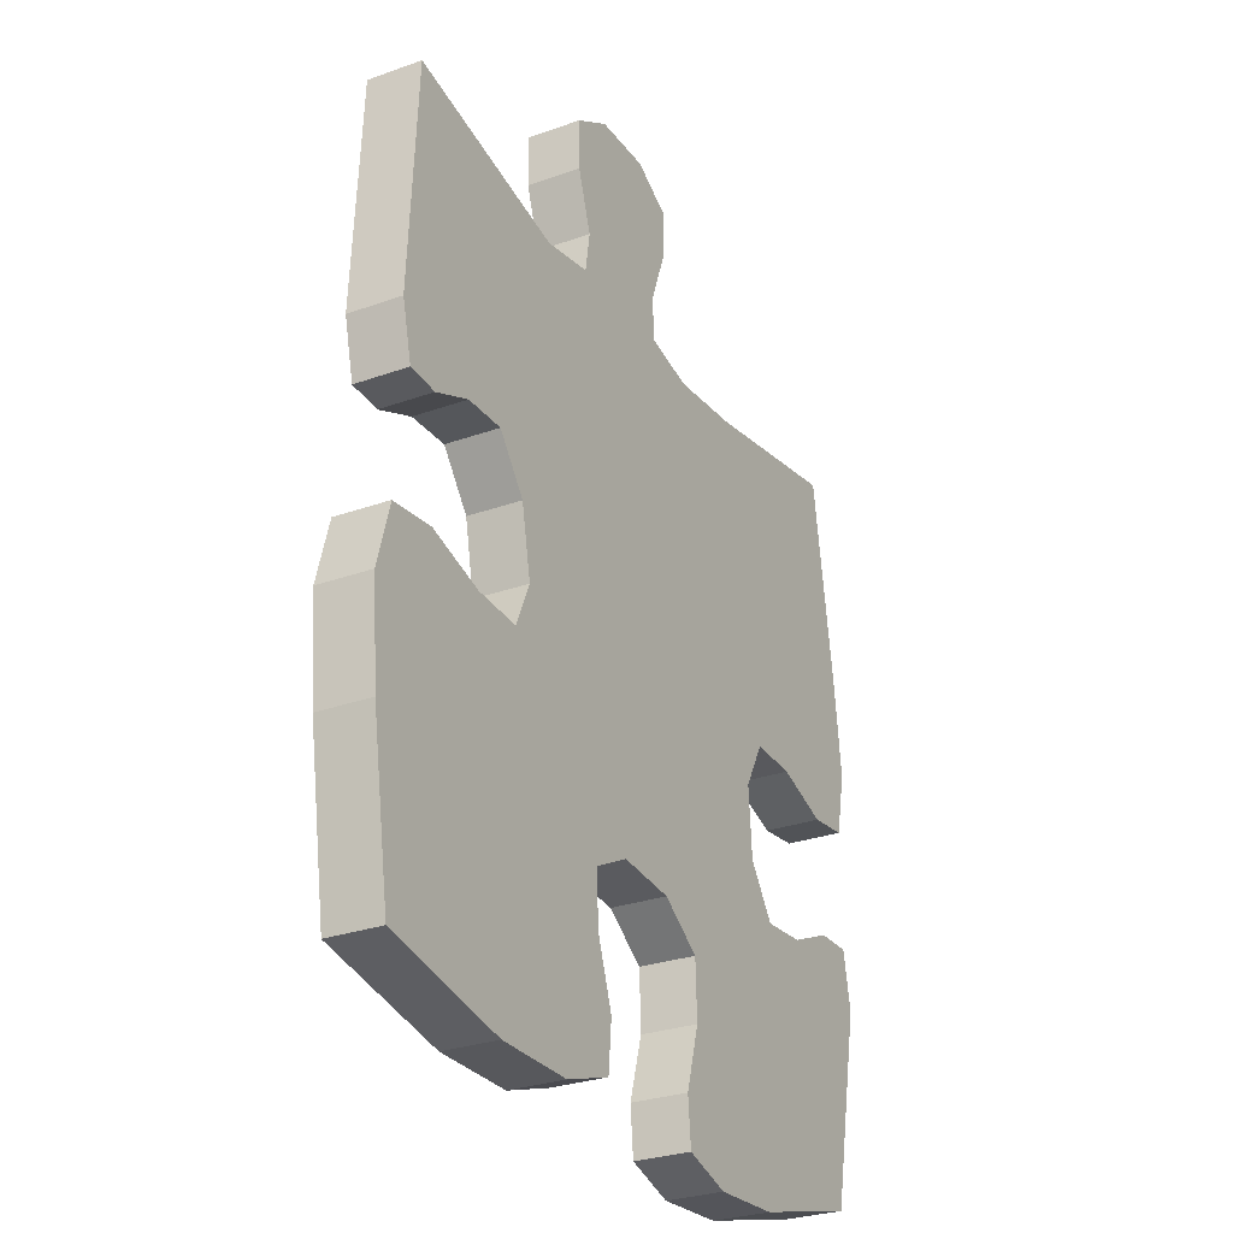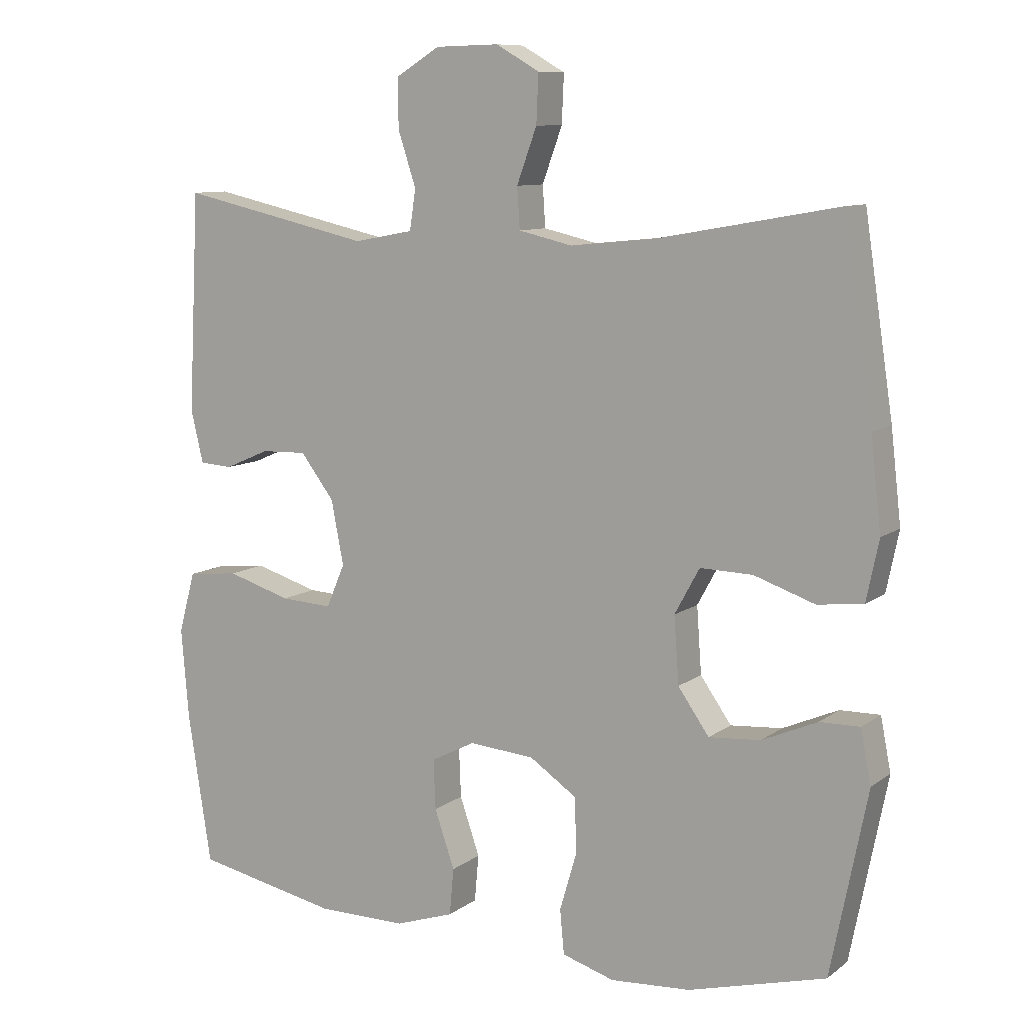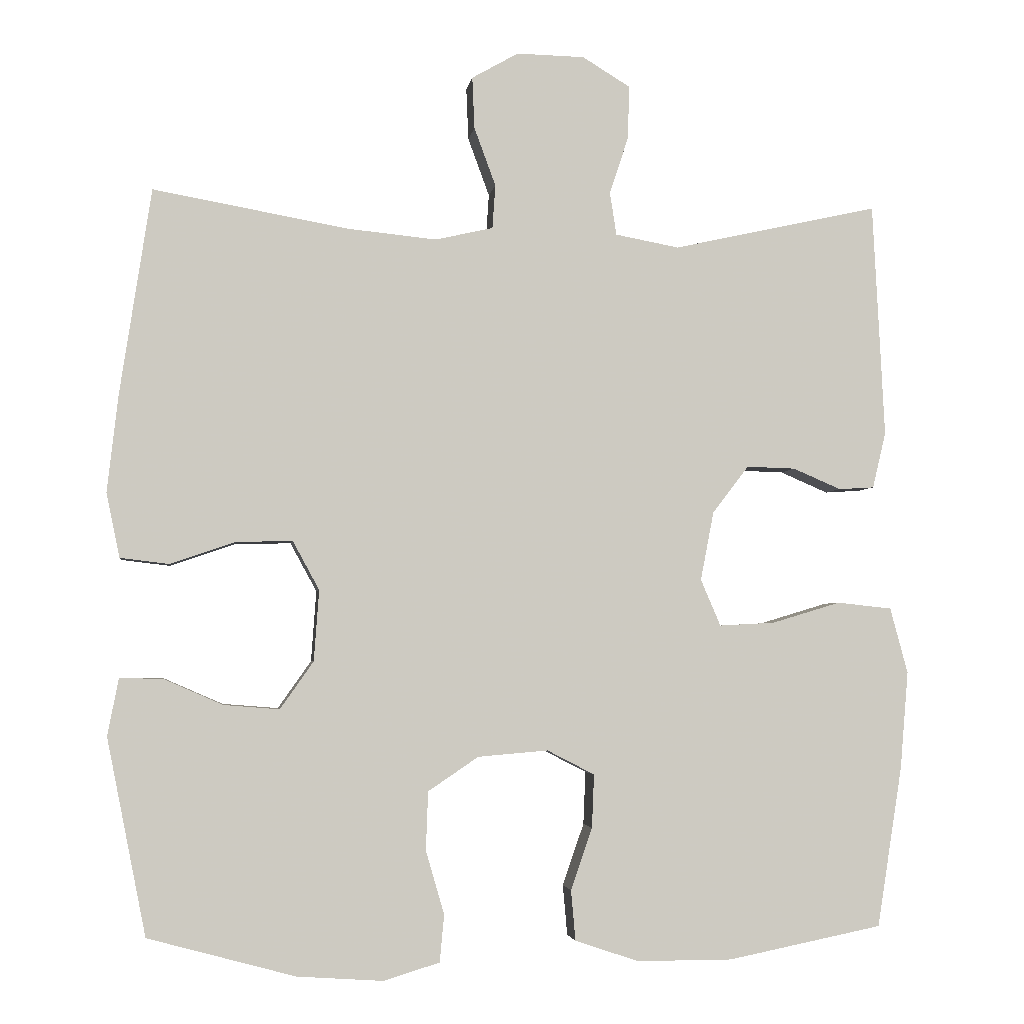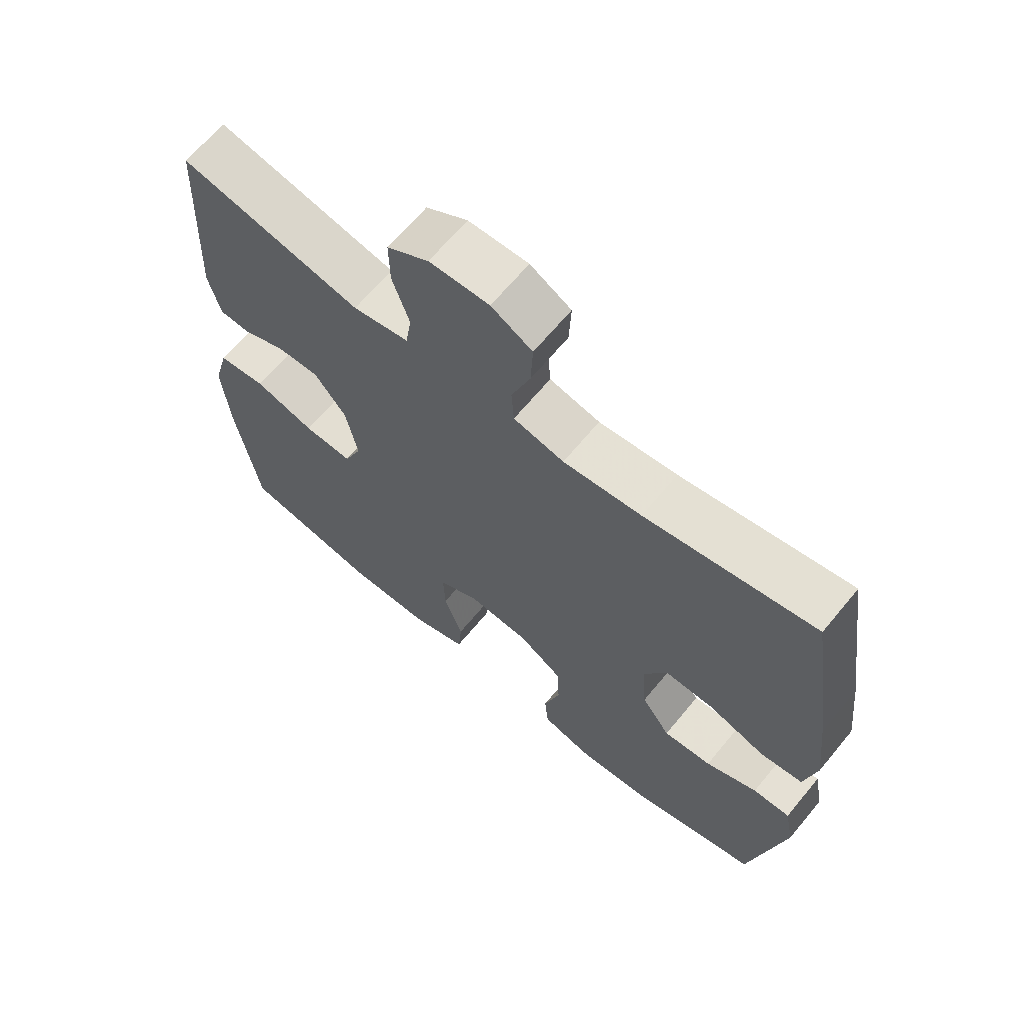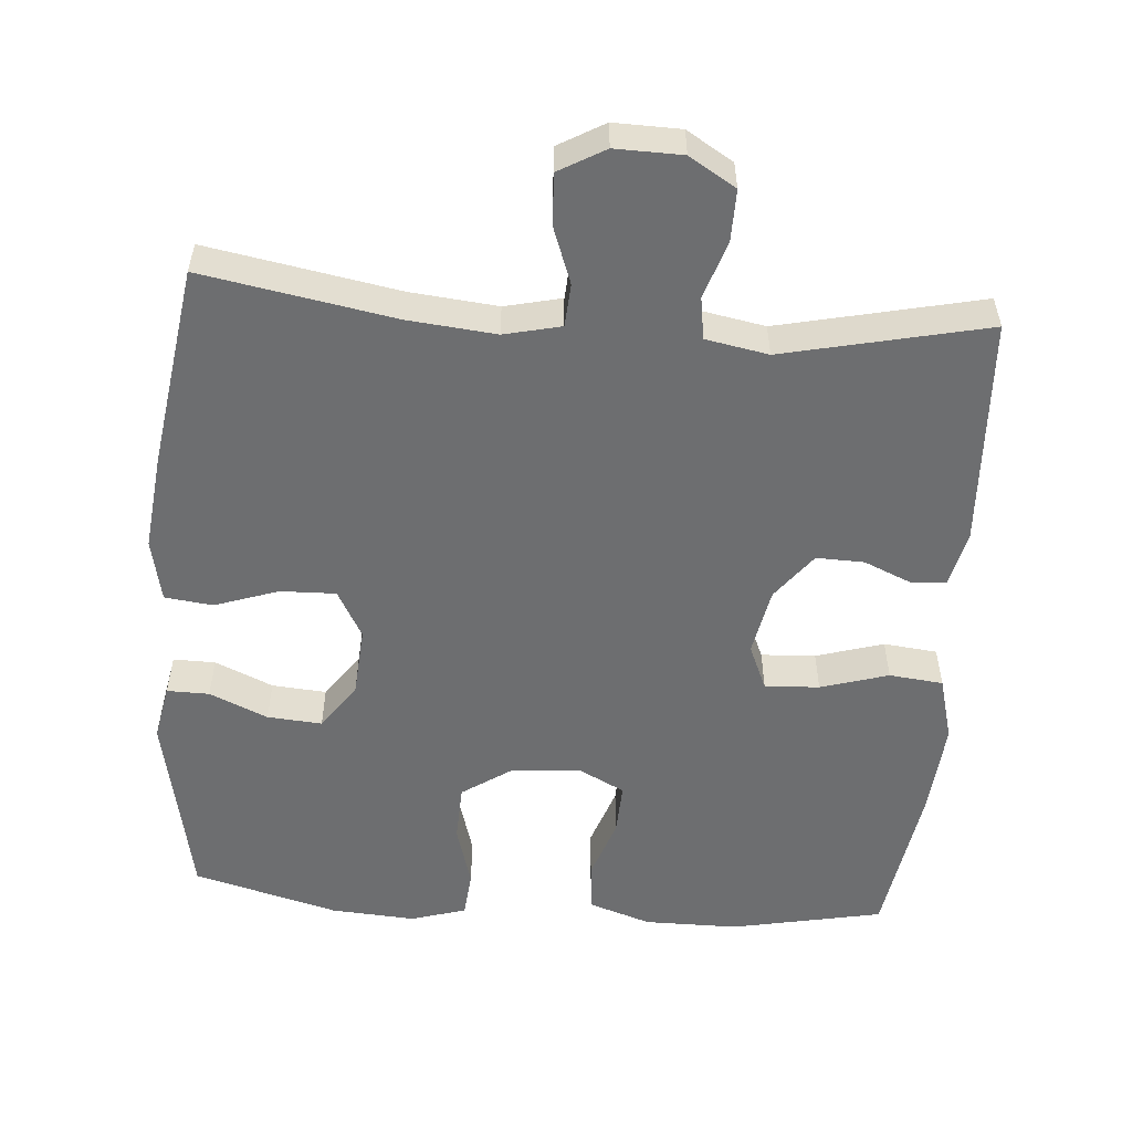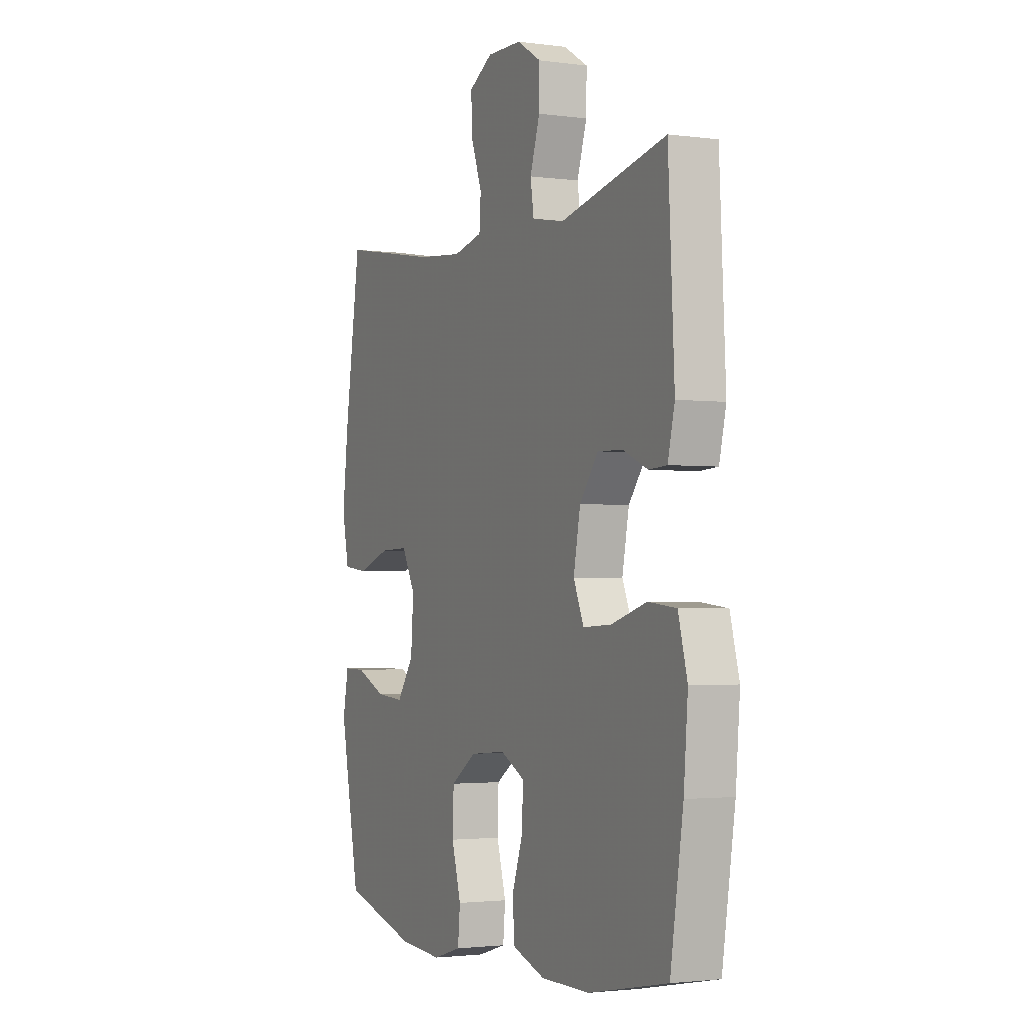
<metadata>
{"format":"obj","ext":"obj","renderer":"f3d","projection":"perspective","resolution":1024,"background":"white","views":[{"elev":-28.6,"azim":118.3,"up":"+Z"},{"elev":9.6,"azim":-150.2,"up":"+Z"},{"elev":-3.4,"azim":-7.9,"up":"+Z"},{"elev":66.1,"azim":-140.4,"up":"+Z"},{"elev":-54.2,"azim":-4.4,"up":"+Y"},{"elev":-2.3,"azim":64.7,"up":"+Z"}]}
</metadata>
<code>
v 0.5 0.07 -0.5
v 0.291 0.07 -0.542
v 0.162 0.07 -0.542
v 0.076 0.07 -0.513
v 0.07 0.07 -0.445
v 0.099 0.07 -0.361
v 0.102 0.07 -0.289
v 0.038 0.07 -0.256
v -0.057 0.07 -0.264
v -0.125 0.07 -0.31
v -0.128 0.07 -0.389
v -0.103 0.07 -0.475
v -0.109 0.07 -0.539
v -0.185 0.07 -0.562
v -0.301 0.07 -0.554
v -0.5 0.07 -0.5
v -0.553 0.07 -0.234
v -0.538 0.07 -0.157
v -0.48 0.07 -0.158
v -0.4 0.07 -0.193
v -0.325 0.07 -0.199
v -0.28 0.07 -0.135
v -0.273 0.07 -0.039
v -0.309 0.07 0.027
v -0.385 0.07 0.025
v -0.473 0.07 -0.005
v -0.539 0.07 0.003
v -0.557 0.07 0.09
v -0.542 0.07 0.222
v -0.5 0.07 0.5
v -0.237 0.07 0.453
v -0.116 0.07 0.441
v -0.038 0.07 0.459
v -0.034 0.07 0.518
v -0.063 0.07 0.597
v -0.066 0.07 0.667
v -0.003 0.07 0.703
v 0.089 0.07 0.701
v 0.153 0.07 0.662
v 0.152 0.07 0.591
v 0.126 0.07 0.512
v 0.135 0.07 0.454
v 0.221 0.07 0.438
v 0.5 0.07 0.5
v 0.516 0.07 0.183
v 0.498 0.07 0.107
v 0.45 0.07 0.104
v 0.385 0.07 0.132
v 0.319 0.07 0.134
v 0.27 0.07 0.07
v 0.252 0.07 -0.023
v 0.279 0.07 -0.086
v 0.354 0.07 -0.082
v 0.447 0.07 -0.054
v 0.521 0.07 -0.062
v 0.545 0.07 -0.151
v 0.534 0.07 -0.283
v 0.5 0 -0.5
v 0.291 0 -0.542
v 0.162 0 -0.542
v 0.076 0 -0.513
v 0.07 0 -0.445
v 0.099 0 -0.361
v 0.102 0 -0.289
v 0.038 0 -0.256
v -0.057 0 -0.264
v -0.125 0 -0.31
v -0.128 0 -0.389
v -0.103 0 -0.475
v -0.109 0 -0.539
v -0.185 0 -0.562
v -0.301 0 -0.554
v -0.5 0 -0.5
v -0.553 0 -0.234
v -0.538 0 -0.157
v -0.48 0 -0.158
v -0.4 0 -0.193
v -0.325 0 -0.199
v -0.28 0 -0.135
v -0.273 0 -0.039
v -0.309 0 0.027
v -0.385 0 0.025
v -0.473 0 -0.005
v -0.539 0 0.003
v -0.557 0 0.09
v -0.542 0 0.222
v -0.5 0 0.5
v -0.237 0 0.453
v -0.116 0 0.441
v -0.038 0 0.459
v -0.034 0 0.518
v -0.063 0 0.597
v -0.066 0 0.667
v -0.003 0 0.703
v 0.089 0 0.701
v 0.153 0 0.662
v 0.152 0 0.591
v 0.126 0 0.512
v 0.135 0 0.454
v 0.221 0 0.438
v 0.5 0 0.5
v 0.516 0 0.183
v 0.498 0 0.107
v 0.45 0 0.104
v 0.385 0 0.132
v 0.319 0 0.134
v 0.27 0 0.07
v 0.252 0 -0.023
v 0.279 0 -0.086
v 0.354 0 -0.082
v 0.447 0 -0.054
v 0.521 0 -0.062
v 0.545 0 -0.151
v 0.534 0 -0.283
f 4 5 6
f 3 4 6
f 2 3 6
f 1 2 6
f 57 1 6
f 56 57 6
f 55 56 6
f 54 55 6
f 53 54 6
f 52 53 6 7
f 51 52 7 8
f 50 51 8 9
f 49 50 9 10
f 46 47 48
f 45 46 48
f 44 45 48
f 43 44 48
f 42 43 48 49
f 39 40 41
f 38 39 41
f 37 38 41
f 36 37 41
f 35 36 41
f 34 35 41
f 33 34 41 42
f 42 49 10
f 33 42 10
f 32 33 10
f 29 30 31
f 28 29 31
f 27 28 31
f 26 27 31
f 25 26 31
f 24 25 31 32
f 18 19 20
f 17 18 20
f 16 17 20
f 15 16 20
f 14 15 20
f 13 14 20
f 12 13 20
f 11 12 20
f 11 20 21
f 10 11 21 22
f 23 24 32 10
f 10 22 23
f 63 62 61
f 63 61 60
f 63 60 59
f 63 59 58
f 63 58 114
f 63 114 113
f 63 113 112
f 63 112 111
f 63 111 110
f 64 63 110 109
f 65 64 109 108
f 66 65 108 107
f 67 66 107 106
f 105 104 103
f 105 103 102
f 105 102 101
f 105 101 100
f 106 105 100 99
f 98 97 96
f 98 96 95
f 98 95 94
f 98 94 93
f 98 93 92
f 98 92 91
f 99 98 91 90
f 67 106 99
f 67 99 90
f 67 90 89
f 88 87 86
f 88 86 85
f 88 85 84
f 88 84 83
f 88 83 82
f 89 88 82 81
f 77 76 75
f 77 75 74
f 77 74 73
f 77 73 72
f 77 72 71
f 77 71 70
f 77 70 69
f 77 69 68
f 78 77 68
f 79 78 68 67
f 67 89 81 80
f 80 79 67
f 1 58 59 2
f 2 59 60 3
f 3 60 61 4
f 4 61 62 5
f 5 62 63 6
f 6 63 64 7
f 7 64 65 8
f 8 65 66 9
f 9 66 67 10
f 10 67 68 11
f 11 68 69 12
f 12 69 70 13
f 13 70 71 14
f 14 71 72 15
f 15 72 73 16
f 16 73 74 17
f 17 74 75 18
f 18 75 76 19
f 19 76 77 20
f 20 77 78 21
f 21 78 79 22
f 22 79 80 23
f 23 80 81 24
f 24 81 82 25
f 25 82 83 26
f 26 83 84 27
f 27 84 85 28
f 28 85 86 29
f 29 86 87 30
f 30 87 88 31
f 31 88 89 32
f 32 89 90 33
f 33 90 91 34
f 34 91 92 35
f 35 92 93 36
f 36 93 94 37
f 37 94 95 38
f 38 95 96 39
f 39 96 97 40
f 40 97 98 41
f 41 98 99 42
f 42 99 100 43
f 43 100 101 44
f 44 101 102 45
f 45 102 103 46
f 46 103 104 47
f 47 104 105 48
f 48 105 106 49
f 49 106 107 50
f 50 107 108 51
f 51 108 109 52
f 52 109 110 53
f 53 110 111 54
f 54 111 112 55
f 55 112 113 56
f 56 113 114 57
f 57 114 58 1

</code>
